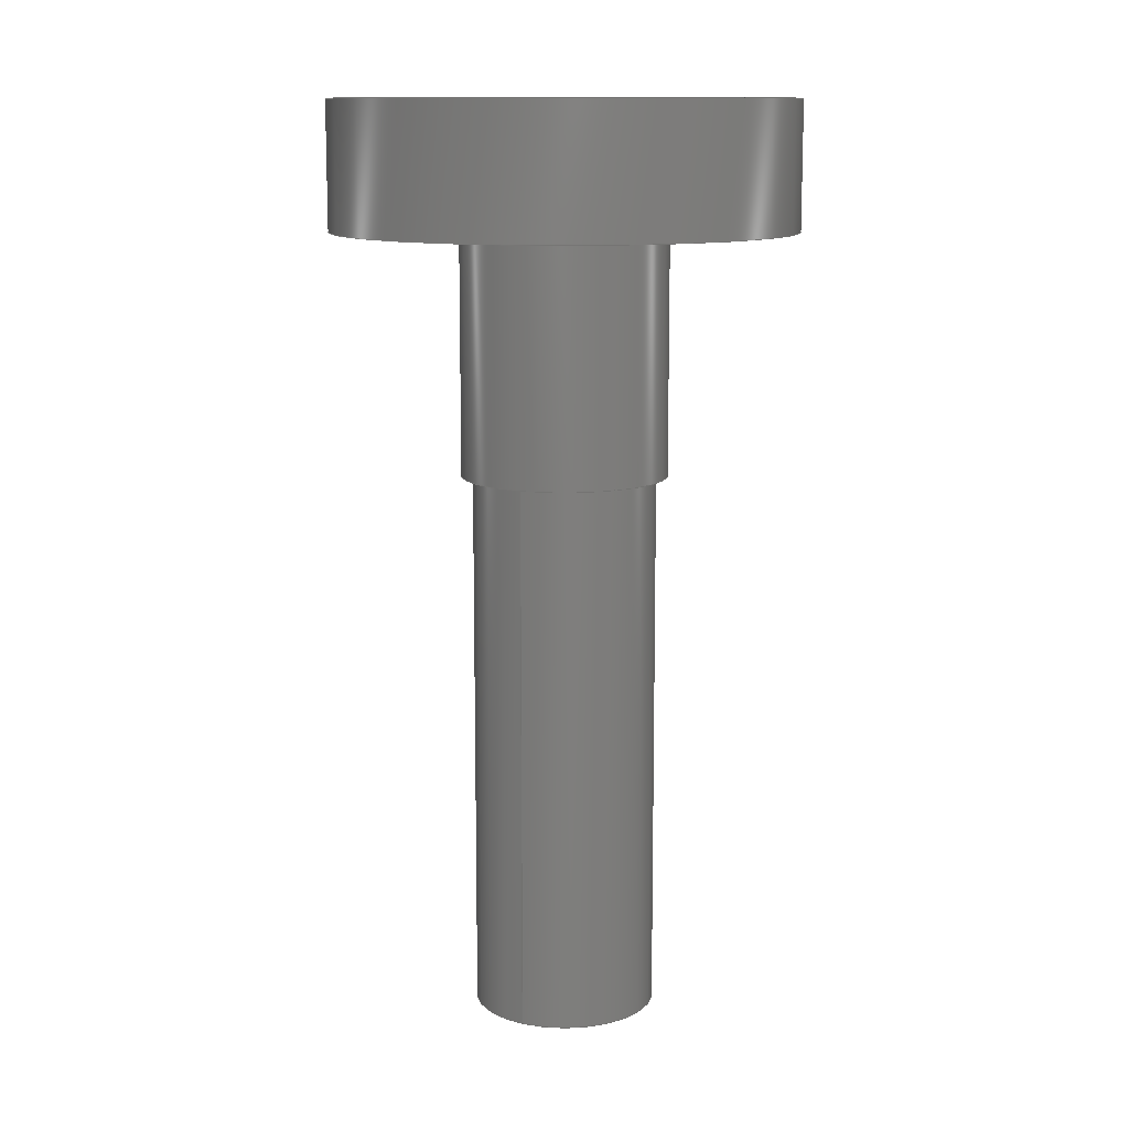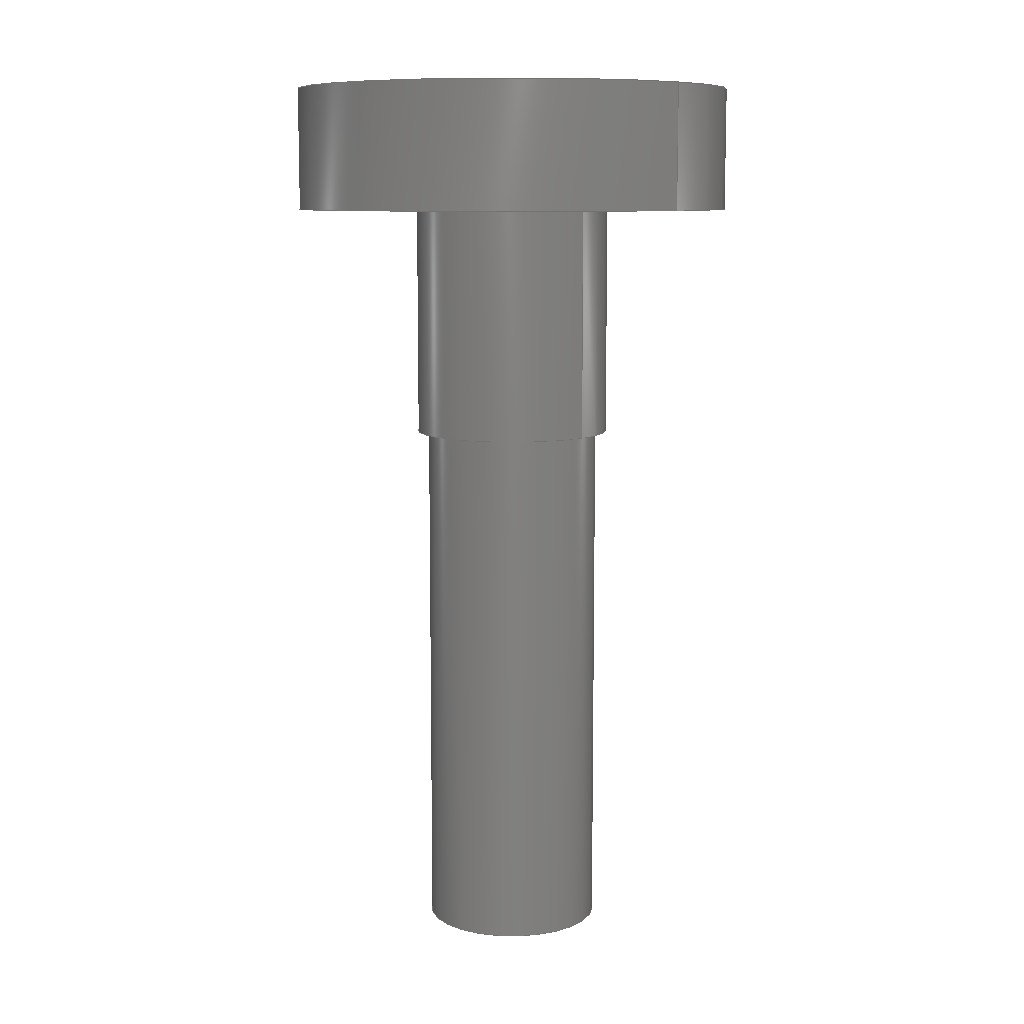
<metadata>
{"format":"step","ext":"step","renderer":"f3d","projection":"perspective","resolution":1024,"background":"white","views":[{"elev":11.9,"azim":-62.5,"up":"+Y"},{"elev":9.4,"azim":44.0,"up":"+Y"}]}
</metadata>
<code>
ISO-10303-21;
DATA;
#1=MECHANICAL_DESIGN_GEOMETRIC_PRESENTATION_REPRESENTATION('',(#4),#375);
#2=SHAPE_REPRESENTATION_RELATIONSHIP('SRR','None',#382,#3);
#3=ADVANCED_BREP_SHAPE_REPRESENTATION('',(#5),#374);
#4=STYLED_ITEM('',(#392),#5);
#5=MANIFOLD_SOLID_BREP('Body1',#215);
#6=FACE_BOUND('',#41,.T.);
#7=FACE_BOUND('',#43,.T.);
#8=FACE_BOUND('',#46,.T.);
#9=CIRCLE('',#237,0.5);
#10=CIRCLE('',#238,0.5);
#11=CIRCLE('',#240,0.225);
#12=CIRCLE('',#242,0.225);
#13=CIRCLE('',#243,0.2);
#14=CIRCLE('',#247,0.2);
#15=CYLINDRICAL_SURFACE('',#236,0.5);
#16=CYLINDRICAL_SURFACE('',#244,0.225);
#17=CYLINDRICAL_SURFACE('',#246,0.2);
#18=FACE_OUTER_BOUND('',#32,.T.);
#19=FACE_OUTER_BOUND('',#33,.T.);
#20=FACE_OUTER_BOUND('',#34,.T.);
#21=FACE_OUTER_BOUND('',#35,.T.);
#22=FACE_OUTER_BOUND('',#36,.T.);
#23=FACE_OUTER_BOUND('',#37,.T.);
#24=FACE_OUTER_BOUND('',#38,.T.);
#25=FACE_OUTER_BOUND('',#39,.T.);
#26=FACE_OUTER_BOUND('',#40,.T.);
#27=FACE_OUTER_BOUND('',#42,.T.);
#28=FACE_OUTER_BOUND('',#44,.T.);
#29=FACE_OUTER_BOUND('',#45,.T.);
#30=FACE_OUTER_BOUND('',#47,.T.);
#31=FACE_OUTER_BOUND('',#48,.T.);
#32=EDGE_LOOP('',(#136,#137,#138,#139));
#33=EDGE_LOOP('',(#140,#141,#142,#143));
#34=EDGE_LOOP('',(#144,#145,#146,#147));
#35=EDGE_LOOP('',(#148,#149,#150,#151));
#36=EDGE_LOOP('',(#152,#153,#154,#155));
#37=EDGE_LOOP('',(#156,#157,#158,#159));
#38=EDGE_LOOP('',(#160,#161,#162,#163,#164,#165));
#39=EDGE_LOOP('',(#166,#167,#168,#169));
#40=EDGE_LOOP('',(#170));
#41=EDGE_LOOP('',(#171));
#42=EDGE_LOOP('',(#172));
#43=EDGE_LOOP('',(#173));
#44=EDGE_LOOP('',(#174,#175,#176,#177));
#45=EDGE_LOOP('',(#178));
#46=EDGE_LOOP('',(#179,#180,#181,#182,#183,#184));
#47=EDGE_LOOP('',(#185,#186,#187,#188));
#48=EDGE_LOOP('',(#189));
#49=LINE('',#316,#70);
#50=LINE('',#318,#71);
#51=LINE('',#320,#72);
#52=LINE('',#321,#73);
#53=LINE('',#324,#74);
#54=LINE('',#326,#75);
#55=LINE('',#327,#76);
#56=LINE('',#330,#77);
#57=LINE('',#332,#78);
#58=LINE('',#333,#79);
#59=LINE('',#336,#80);
#60=LINE('',#338,#81);
#61=LINE('',#339,#82);
#62=LINE('',#342,#83);
#63=LINE('',#344,#84);
#64=LINE('',#345,#85);
#65=LINE('',#347,#86);
#66=LINE('',#348,#87);
#67=LINE('',#354,#88);
#68=LINE('',#365,#89);
#69=LINE('',#369,#90);
#70=VECTOR('',#253,1);
#71=VECTOR('',#254,1);
#72=VECTOR('',#255,1);
#73=VECTOR('',#256,1);
#74=VECTOR('',#259,1);
#75=VECTOR('',#260,1);
#76=VECTOR('',#261,1);
#77=VECTOR('',#264,1);
#78=VECTOR('',#265,1);
#79=VECTOR('',#266,1);
#80=VECTOR('',#269,1);
#81=VECTOR('',#270,1);
#82=VECTOR('',#271,1);
#83=VECTOR('',#274,1);
#84=VECTOR('',#275,1);
#85=VECTOR('',#276,1);
#86=VECTOR('',#279,1);
#87=VECTOR('',#280,1);
#88=VECTOR('',#287,0.5);
#89=VECTOR('',#302,0.225);
#90=VECTOR('',#307,0.2);
#91=VERTEX_POINT('',#314);
#92=VERTEX_POINT('',#315);
#93=VERTEX_POINT('',#317);
#94=VERTEX_POINT('',#319);
#95=VERTEX_POINT('',#323);
#96=VERTEX_POINT('',#325);
#97=VERTEX_POINT('',#329);
#98=VERTEX_POINT('',#331);
#99=VERTEX_POINT('',#335);
#100=VERTEX_POINT('',#337);
#101=VERTEX_POINT('',#341);
#102=VERTEX_POINT('',#343);
#103=VERTEX_POINT('',#351);
#104=VERTEX_POINT('',#353);
#105=VERTEX_POINT('',#357);
#106=VERTEX_POINT('',#360);
#107=VERTEX_POINT('',#362);
#108=VERTEX_POINT('',#368);
#109=EDGE_CURVE('',#91,#92,#49,.T.);
#110=EDGE_CURVE('',#91,#93,#50,.T.);
#111=EDGE_CURVE('',#93,#94,#51,.T.);
#112=EDGE_CURVE('',#92,#94,#52,.T.);
#113=EDGE_CURVE('',#95,#91,#53,.T.);
#114=EDGE_CURVE('',#95,#96,#54,.T.);
#115=EDGE_CURVE('',#96,#93,#55,.T.);
#116=EDGE_CURVE('',#97,#95,#56,.T.);
#117=EDGE_CURVE('',#97,#98,#57,.T.);
#118=EDGE_CURVE('',#98,#96,#58,.T.);
#119=EDGE_CURVE('',#99,#97,#59,.T.);
#120=EDGE_CURVE('',#99,#100,#60,.T.);
#121=EDGE_CURVE('',#100,#98,#61,.T.);
#122=EDGE_CURVE('',#101,#99,#62,.T.);
#123=EDGE_CURVE('',#101,#102,#63,.T.);
#124=EDGE_CURVE('',#102,#100,#64,.T.);
#125=EDGE_CURVE('',#92,#101,#65,.T.);
#126=EDGE_CURVE('',#94,#102,#66,.T.);
#127=EDGE_CURVE('',#103,#103,#9,.T.);
#128=EDGE_CURVE('',#103,#104,#67,.T.);
#129=EDGE_CURVE('',#104,#104,#10,.T.);
#130=EDGE_CURVE('',#105,#105,#11,.T.);
#131=EDGE_CURVE('',#106,#106,#12,.T.);
#132=EDGE_CURVE('',#107,#107,#13,.T.);
#133=EDGE_CURVE('',#105,#106,#68,.T.);
#134=EDGE_CURVE('',#107,#108,#69,.T.);
#135=EDGE_CURVE('',#108,#108,#14,.T.);
#136=ORIENTED_EDGE('',*,*,#109,.F.);
#137=ORIENTED_EDGE('',*,*,#110,.T.);
#138=ORIENTED_EDGE('',*,*,#111,.T.);
#139=ORIENTED_EDGE('',*,*,#112,.F.);
#140=ORIENTED_EDGE('',*,*,#113,.F.);
#141=ORIENTED_EDGE('',*,*,#114,.T.);
#142=ORIENTED_EDGE('',*,*,#115,.T.);
#143=ORIENTED_EDGE('',*,*,#110,.F.);
#144=ORIENTED_EDGE('',*,*,#116,.F.);
#145=ORIENTED_EDGE('',*,*,#117,.T.);
#146=ORIENTED_EDGE('',*,*,#118,.T.);
#147=ORIENTED_EDGE('',*,*,#114,.F.);
#148=ORIENTED_EDGE('',*,*,#119,.F.);
#149=ORIENTED_EDGE('',*,*,#120,.T.);
#150=ORIENTED_EDGE('',*,*,#121,.T.);
#151=ORIENTED_EDGE('',*,*,#117,.F.);
#152=ORIENTED_EDGE('',*,*,#122,.F.);
#153=ORIENTED_EDGE('',*,*,#123,.T.);
#154=ORIENTED_EDGE('',*,*,#124,.T.);
#155=ORIENTED_EDGE('',*,*,#120,.F.);
#156=ORIENTED_EDGE('',*,*,#125,.F.);
#157=ORIENTED_EDGE('',*,*,#112,.T.);
#158=ORIENTED_EDGE('',*,*,#126,.T.);
#159=ORIENTED_EDGE('',*,*,#123,.F.);
#160=ORIENTED_EDGE('',*,*,#126,.F.);
#161=ORIENTED_EDGE('',*,*,#111,.F.);
#162=ORIENTED_EDGE('',*,*,#115,.F.);
#163=ORIENTED_EDGE('',*,*,#118,.F.);
#164=ORIENTED_EDGE('',*,*,#121,.F.);
#165=ORIENTED_EDGE('',*,*,#124,.F.);
#166=ORIENTED_EDGE('',*,*,#127,.F.);
#167=ORIENTED_EDGE('',*,*,#128,.T.);
#168=ORIENTED_EDGE('',*,*,#129,.F.);
#169=ORIENTED_EDGE('',*,*,#128,.F.);
#170=ORIENTED_EDGE('',*,*,#127,.T.);
#171=ORIENTED_EDGE('',*,*,#130,.F.);
#172=ORIENTED_EDGE('',*,*,#131,.F.);
#173=ORIENTED_EDGE('',*,*,#132,.T.);
#174=ORIENTED_EDGE('',*,*,#130,.T.);
#175=ORIENTED_EDGE('',*,*,#133,.T.);
#176=ORIENTED_EDGE('',*,*,#131,.T.);
#177=ORIENTED_EDGE('',*,*,#133,.F.);
#178=ORIENTED_EDGE('',*,*,#129,.T.);
#179=ORIENTED_EDGE('',*,*,#109,.T.);
#180=ORIENTED_EDGE('',*,*,#125,.T.);
#181=ORIENTED_EDGE('',*,*,#122,.T.);
#182=ORIENTED_EDGE('',*,*,#119,.T.);
#183=ORIENTED_EDGE('',*,*,#116,.T.);
#184=ORIENTED_EDGE('',*,*,#113,.T.);
#185=ORIENTED_EDGE('',*,*,#132,.F.);
#186=ORIENTED_EDGE('',*,*,#134,.T.);
#187=ORIENTED_EDGE('',*,*,#135,.T.);
#188=ORIENTED_EDGE('',*,*,#134,.F.);
#189=ORIENTED_EDGE('',*,*,#135,.F.);
#190=PLANE('',#229);
#191=PLANE('',#230);
#192=PLANE('',#231);
#193=PLANE('',#232);
#194=PLANE('',#233);
#195=PLANE('',#234);
#196=PLANE('',#235);
#197=PLANE('',#239);
#198=PLANE('',#241);
#199=PLANE('',#245);
#200=PLANE('',#248);
#201=ADVANCED_FACE('',(#18),#190,.F.);
#202=ADVANCED_FACE('',(#19),#191,.F.);
#203=ADVANCED_FACE('',(#20),#192,.F.);
#204=ADVANCED_FACE('',(#21),#193,.F.);
#205=ADVANCED_FACE('',(#22),#194,.F.);
#206=ADVANCED_FACE('',(#23),#195,.F.);
#207=ADVANCED_FACE('',(#24),#196,.F.);
#208=ADVANCED_FACE('',(#25),#15,.T.);
#209=ADVANCED_FACE('',(#26,#6),#197,.F.);
#210=ADVANCED_FACE('',(#27,#7),#198,.F.);
#211=ADVANCED_FACE('',(#28),#16,.T.);
#212=ADVANCED_FACE('',(#29,#8),#199,.T.);
#213=ADVANCED_FACE('',(#30),#17,.T.);
#214=ADVANCED_FACE('',(#31),#200,.F.);
#215=CLOSED_SHELL('',(#201,#202,#203,#204,#205,#206,#207,#208,#209,#210,
#211,#212,#213,#214));
#216=DERIVED_UNIT_ELEMENT(#218,1);
#217=DERIVED_UNIT_ELEMENT(#377,3);
#218=(
MASS_UNIT()
NAMED_UNIT(*)
SI_UNIT(.KILO.,.GRAM.)
);
#219=DERIVED_UNIT((#216,#217));
#220=MEASURE_REPRESENTATION_ITEM('density measure',
POSITIVE_RATIO_MEASURE(7850),#219);
#221=PROPERTY_DEFINITION_REPRESENTATION(#226,#223);
#222=PROPERTY_DEFINITION_REPRESENTATION(#227,#224);
#223=REPRESENTATION('material name',(#225),#374);
#224=REPRESENTATION('density',(#220),#374);
#225=DESCRIPTIVE_REPRESENTATION_ITEM('Steel','Steel');
#226=PROPERTY_DEFINITION('material property','material name',#384);
#227=PROPERTY_DEFINITION('material property','density of part',#384);
#228=AXIS2_PLACEMENT_3D('placement',#312,#249,#250);
#229=AXIS2_PLACEMENT_3D('',#313,#251,#252);
#230=AXIS2_PLACEMENT_3D('',#322,#257,#258);
#231=AXIS2_PLACEMENT_3D('',#328,#262,#263);
#232=AXIS2_PLACEMENT_3D('',#334,#267,#268);
#233=AXIS2_PLACEMENT_3D('',#340,#272,#273);
#234=AXIS2_PLACEMENT_3D('',#346,#277,#278);
#235=AXIS2_PLACEMENT_3D('',#349,#281,#282);
#236=AXIS2_PLACEMENT_3D('',#350,#283,#284);
#237=AXIS2_PLACEMENT_3D('',#352,#285,#286);
#238=AXIS2_PLACEMENT_3D('',#355,#288,#289);
#239=AXIS2_PLACEMENT_3D('',#356,#290,#291);
#240=AXIS2_PLACEMENT_3D('',#358,#292,#293);
#241=AXIS2_PLACEMENT_3D('',#359,#294,#295);
#242=AXIS2_PLACEMENT_3D('',#361,#296,#297);
#243=AXIS2_PLACEMENT_3D('',#363,#298,#299);
#244=AXIS2_PLACEMENT_3D('',#364,#300,#301);
#245=AXIS2_PLACEMENT_3D('',#366,#303,#304);
#246=AXIS2_PLACEMENT_3D('',#367,#305,#306);
#247=AXIS2_PLACEMENT_3D('',#370,#308,#309);
#248=AXIS2_PLACEMENT_3D('',#371,#310,#311);
#249=DIRECTION('axis',(0,0,1));
#250=DIRECTION('refdir',(1,0,0));
#251=DIRECTION('center_axis',(0.866,0,-0.5));
#252=DIRECTION('ref_axis',(0.5,0,0.866));
#253=DIRECTION('',(0.5,0,0.866));
#254=DIRECTION('',(0,-1,0));
#255=DIRECTION('',(0.5,0,0.866));
#256=DIRECTION('',(0,-1,0));
#257=DIRECTION('center_axis',(1.85e-16,0,-1));
#258=DIRECTION('ref_axis',(1,0,1.85e-16));
#259=DIRECTION('',(1,0,1.85e-16));
#260=DIRECTION('',(0,-1,0));
#261=DIRECTION('',(1,0,1.85e-16));
#262=DIRECTION('center_axis',(-0.866,0,-0.5));
#263=DIRECTION('ref_axis',(0.5,0,-0.866));
#264=DIRECTION('',(0.5,0,-0.866));
#265=DIRECTION('',(0,-1,0));
#266=DIRECTION('',(0.5,0,-0.866));
#267=DIRECTION('center_axis',(-0.866,0,0.5));
#268=DIRECTION('ref_axis',(-0.5,0,-0.866));
#269=DIRECTION('',(-0.5,0,-0.866));
#270=DIRECTION('',(0,-1,0));
#271=DIRECTION('',(-0.5,0,-0.866));
#272=DIRECTION('center_axis',(-5.551e-16,0,1));
#273=DIRECTION('ref_axis',(-1,0,-5.551e-16));
#274=DIRECTION('',(-1,0,-5.551e-16));
#275=DIRECTION('',(0,-1,0));
#276=DIRECTION('',(-1,0,-5.551e-16));
#277=DIRECTION('center_axis',(0.866,0,0.5));
#278=DIRECTION('ref_axis',(-0.5,0,0.866));
#279=DIRECTION('',(-0.5,0,0.866));
#280=DIRECTION('',(-0.5,0,0.866));
#281=DIRECTION('center_axis',(0,-1,0));
#282=DIRECTION('ref_axis',(0,0,-1));
#283=DIRECTION('center_axis',(0,-1,0));
#284=DIRECTION('ref_axis',(-1,0,0));
#285=DIRECTION('center_axis',(0,-1,0));
#286=DIRECTION('ref_axis',(-1,0,0));
#287=DIRECTION('',(0,1,0));
#288=DIRECTION('center_axis',(0,1,0));
#289=DIRECTION('ref_axis',(-1,0,0));
#290=DIRECTION('center_axis',(0,1,0));
#291=DIRECTION('ref_axis',(-1,0,0));
#292=DIRECTION('center_axis',(0,-1,0));
#293=DIRECTION('ref_axis',(-1,0,0));
#294=DIRECTION('center_axis',(0,1,0));
#295=DIRECTION('ref_axis',(-1,0,0));
#296=DIRECTION('center_axis',(0,1,0));
#297=DIRECTION('ref_axis',(-1,0,0));
#298=DIRECTION('center_axis',(0,1,0));
#299=DIRECTION('ref_axis',(1,0,0));
#300=DIRECTION('center_axis',(0,1,0));
#301=DIRECTION('ref_axis',(-1,0,0));
#302=DIRECTION('',(0,-1,0));
#303=DIRECTION('center_axis',(0,1,0));
#304=DIRECTION('ref_axis',(-1,0,0));
#305=DIRECTION('center_axis',(0,1,0));
#306=DIRECTION('ref_axis',(1,0,0));
#307=DIRECTION('',(0,-1,0));
#308=DIRECTION('center_axis',(0,1,0));
#309=DIRECTION('ref_axis',(1,0,0));
#310=DIRECTION('center_axis',(0,1,0));
#311=DIRECTION('ref_axis',(1,0,0));
#312=CARTESIAN_POINT('',(0,0,0));
#313=CARTESIAN_POINT('Origin',(0.15,2,-0.2598));
#314=CARTESIAN_POINT('',(0.15,2,-0.2598));
#315=CARTESIAN_POINT('',(0.3,2,0));
#316=CARTESIAN_POINT('',(0.1875,2,-0.1949));
#317=CARTESIAN_POINT('',(0.15,1.9,-0.2598));
#318=CARTESIAN_POINT('',(0.15,2,-0.2598));
#319=CARTESIAN_POINT('',(0.3,1.9,0));
#320=CARTESIAN_POINT('',(0.3,1.9,0));
#321=CARTESIAN_POINT('',(0.3,2,0));
#322=CARTESIAN_POINT('Origin',(-0.15,2,-0.2598));
#323=CARTESIAN_POINT('',(-0.15,2,-0.2598));
#324=CARTESIAN_POINT('',(-0.075,2,-0.2598));
#325=CARTESIAN_POINT('',(-0.15,1.9,-0.2598));
#326=CARTESIAN_POINT('',(-0.15,2,-0.2598));
#327=CARTESIAN_POINT('',(0.15,1.9,-0.2598));
#328=CARTESIAN_POINT('Origin',(-0.3,2,-1.11e-16));
#329=CARTESIAN_POINT('',(-0.3,2,-1.11e-16));
#330=CARTESIAN_POINT('',(-0.2625,2,-0.06495));
#331=CARTESIAN_POINT('',(-0.3,1.9,-1.11e-16));
#332=CARTESIAN_POINT('',(-0.3,2,-1.11e-16));
#333=CARTESIAN_POINT('',(-0.15,1.9,-0.2598));
#334=CARTESIAN_POINT('Origin',(-0.15,2,0.2598));
#335=CARTESIAN_POINT('',(-0.15,2,0.2598));
#336=CARTESIAN_POINT('',(-0.1875,2,0.1949));
#337=CARTESIAN_POINT('',(-0.15,1.9,0.2598));
#338=CARTESIAN_POINT('',(-0.15,2,0.2598));
#339=CARTESIAN_POINT('',(-0.3,1.9,-1.11e-16));
#340=CARTESIAN_POINT('Origin',(0.15,2,0.2598));
#341=CARTESIAN_POINT('',(0.15,2,0.2598));
#342=CARTESIAN_POINT('',(0.075,2,0.2598));
#343=CARTESIAN_POINT('',(0.15,1.9,0.2598));
#344=CARTESIAN_POINT('',(0.15,2,0.2598));
#345=CARTESIAN_POINT('',(-0.15,1.9,0.2598));
#346=CARTESIAN_POINT('Origin',(0.3,2,0));
#347=CARTESIAN_POINT('',(0.2625,2,0.06495));
#348=CARTESIAN_POINT('',(0.15,1.9,0.2598));
#349=CARTESIAN_POINT('Origin',(0,1.9,5.551e-17));
#350=CARTESIAN_POINT('Origin',(0,2,0));
#351=CARTESIAN_POINT('',(0.5,1.725,-6.123e-17));
#352=CARTESIAN_POINT('Origin',(0,1.725,0));
#353=CARTESIAN_POINT('',(0.5,2,-6.123e-17));
#354=CARTESIAN_POINT('',(0.5,2,6.123e-17));
#355=CARTESIAN_POINT('Origin',(0,2,0));
#356=CARTESIAN_POINT('Origin',(0,1.725,0));
#357=CARTESIAN_POINT('',(0.225,1.725,-2.755e-17));
#358=CARTESIAN_POINT('Origin',(0,1.725,0));
#359=CARTESIAN_POINT('Origin',(0,1.2,0));
#360=CARTESIAN_POINT('',(0.225,1.2,-2.755e-17));
#361=CARTESIAN_POINT('Origin',(0,1.2,0));
#362=CARTESIAN_POINT('',(-0.2,1.2,2.449e-17));
#363=CARTESIAN_POINT('Origin',(0,1.2,0));
#364=CARTESIAN_POINT('Origin',(0,1.2,0));
#365=CARTESIAN_POINT('',(0.225,1.2,-2.755e-17));
#366=CARTESIAN_POINT('Origin',(0,2,0));
#367=CARTESIAN_POINT('Origin',(0,0,0));
#368=CARTESIAN_POINT('',(-0.2,0,2.449e-17));
#369=CARTESIAN_POINT('',(-0.2,0,2.449e-17));
#370=CARTESIAN_POINT('Origin',(0,0,0));
#371=CARTESIAN_POINT('Origin',(0,0,0));
#372=UNCERTAINTY_MEASURE_WITH_UNIT(LENGTH_MEASURE(0.001),#376,
'DISTANCE_ACCURACY_VALUE',
'Maximum model space distance between geometric entities at asserted c
onnectivities');
#373=UNCERTAINTY_MEASURE_WITH_UNIT(LENGTH_MEASURE(0.001),#376,
'DISTANCE_ACCURACY_VALUE',
'Maximum model space distance between geometric entities at asserted c
onnectivities');
#374=(
GEOMETRIC_REPRESENTATION_CONTEXT(3)
GLOBAL_UNCERTAINTY_ASSIGNED_CONTEXT((#372))
GLOBAL_UNIT_ASSIGNED_CONTEXT((#376,#378,#379))
REPRESENTATION_CONTEXT('','3D')
);
#375=(
GEOMETRIC_REPRESENTATION_CONTEXT(3)
GLOBAL_UNCERTAINTY_ASSIGNED_CONTEXT((#373))
GLOBAL_UNIT_ASSIGNED_CONTEXT((#376,#378,#379))
REPRESENTATION_CONTEXT('','3D')
);
#376=(
LENGTH_UNIT()
NAMED_UNIT(*)
SI_UNIT(.CENTI.,.METRE.)
);
#377=(
LENGTH_UNIT()
NAMED_UNIT(*)
SI_UNIT($,.METRE.)
);
#378=(
NAMED_UNIT(*)
PLANE_ANGLE_UNIT()
SI_UNIT($,.RADIAN.)
);
#379=(
NAMED_UNIT(*)
SI_UNIT($,.STERADIAN.)
SOLID_ANGLE_UNIT()
);
#380=SHAPE_DEFINITION_REPRESENTATION(#381,#382);
#381=PRODUCT_DEFINITION_SHAPE('',$,#384);
#382=SHAPE_REPRESENTATION('',(#228),#374);
#383=PRODUCT_DEFINITION_CONTEXT('part definition',#388,'design');
#384=PRODUCT_DEFINITION('Screw 3','Screw 3',#385,#383);
#385=PRODUCT_DEFINITION_FORMATION('',$,#390);
#386=PRODUCT_RELATED_PRODUCT_CATEGORY('Screw 3','Screw 3',(#390));
#387=APPLICATION_PROTOCOL_DEFINITION('international standard',
'automotive_design',2009,#388);
#388=APPLICATION_CONTEXT(
'Core Data for Automotive Mechanical Design Process');
#389=PRODUCT_CONTEXT('part definition',#388,'mechanical');
#390=PRODUCT('Screw 3','Screw 3',$,(#389));
#391=PRESENTATION_STYLE_ASSIGNMENT((#393));
#392=PRESENTATION_STYLE_ASSIGNMENT((#394));
#393=SURFACE_STYLE_USAGE(.BOTH.,#395);
#394=SURFACE_STYLE_USAGE(.BOTH.,#396);
#395=SURFACE_SIDE_STYLE('',(#397));
#396=SURFACE_SIDE_STYLE('',(#398));
#397=SURFACE_STYLE_FILL_AREA(#399);
#398=SURFACE_STYLE_FILL_AREA(#400);
#399=FILL_AREA_STYLE('Steel - Satin',(#401));
#400=FILL_AREA_STYLE('Paint - Metallic (Dark Grey)',(#402));
#401=FILL_AREA_STYLE_COLOUR('Steel - Satin',#403);
#402=FILL_AREA_STYLE_COLOUR('Paint - Metallic (Dark Grey)',#404);
#403=COLOUR_RGB('Steel - Satin',0.6275,0.6275,0.6275);
#404=COLOUR_RGB('Paint - Metallic (Dark Grey)',0.349,0.349,
0.349);
ENDSEC;
END-ISO-10303-21;

</code>
